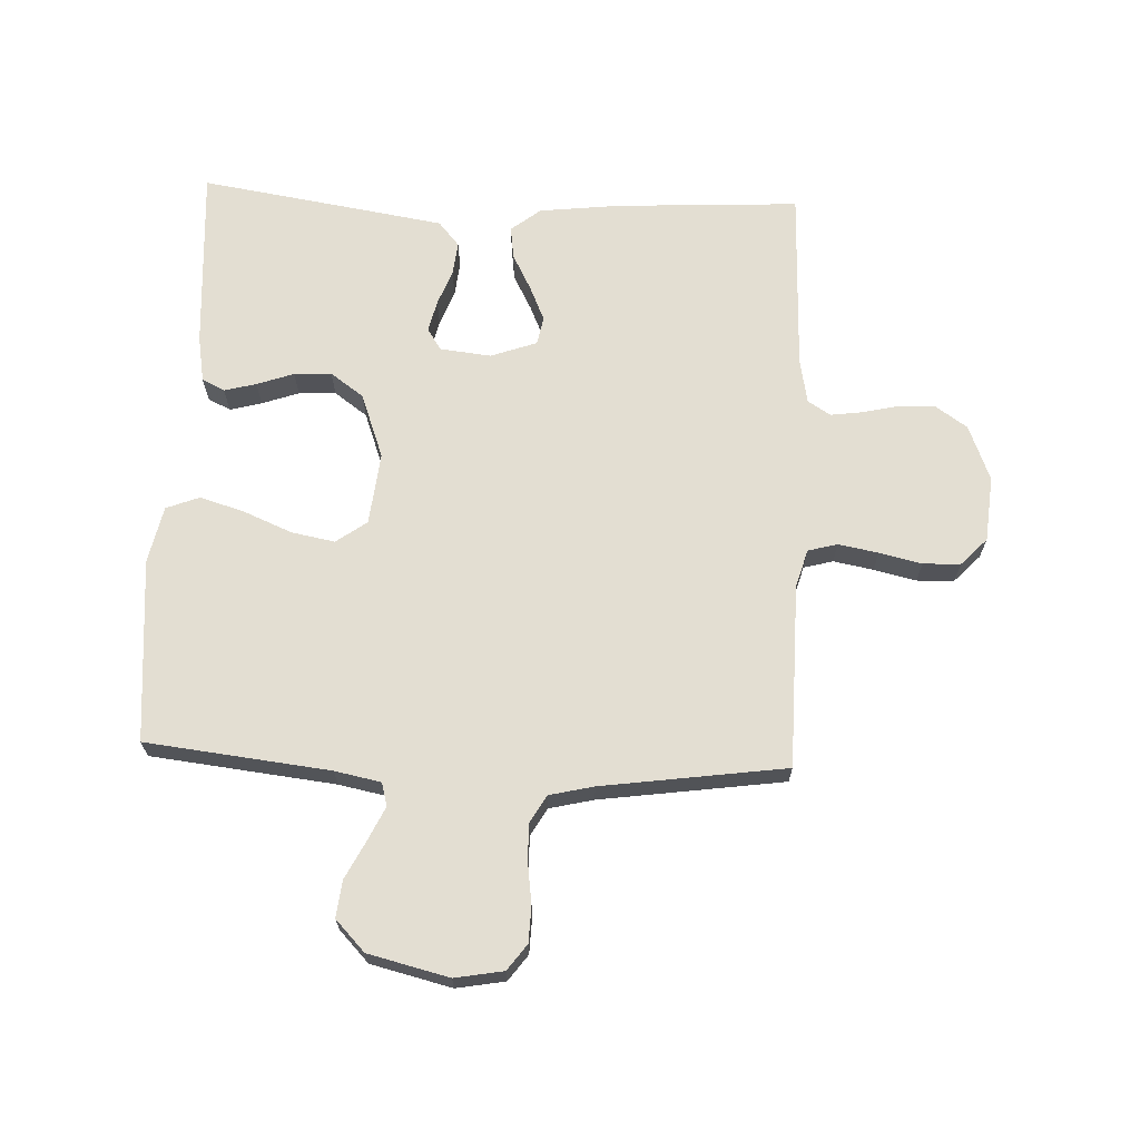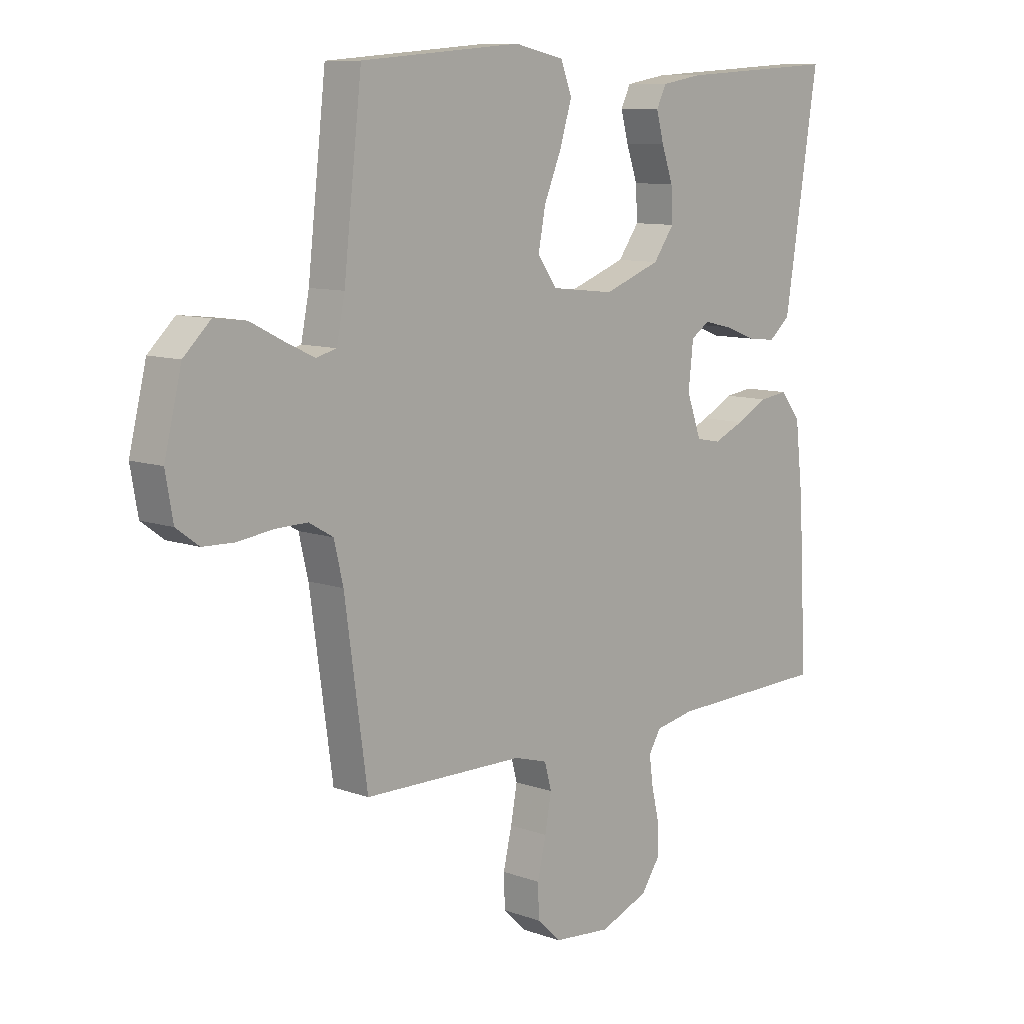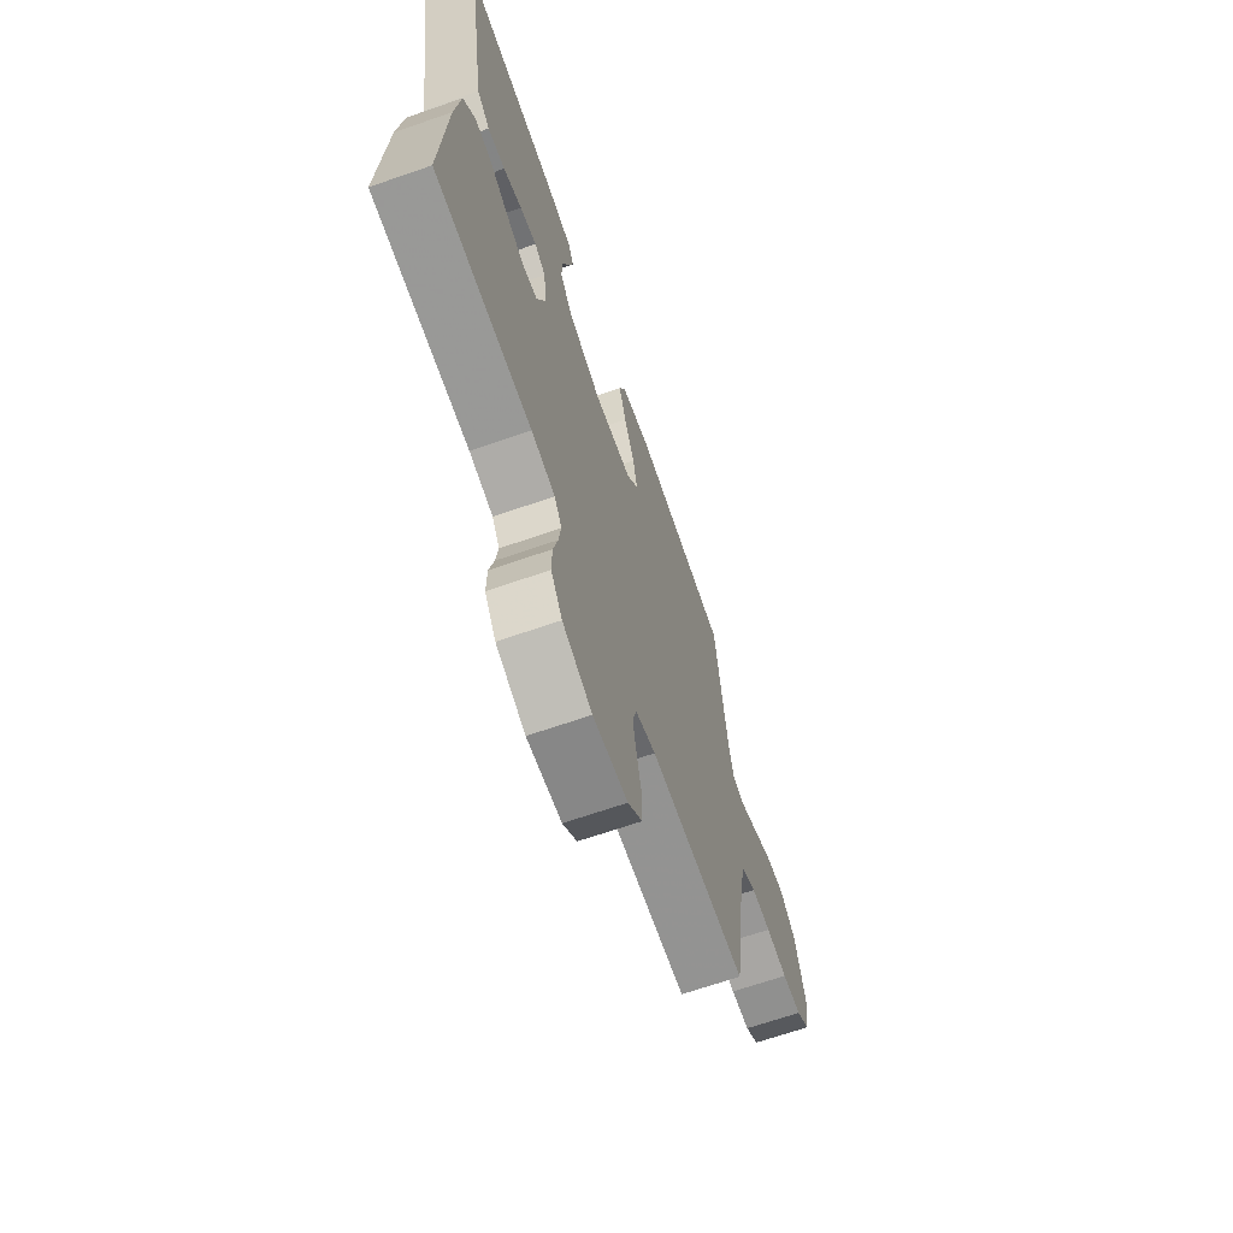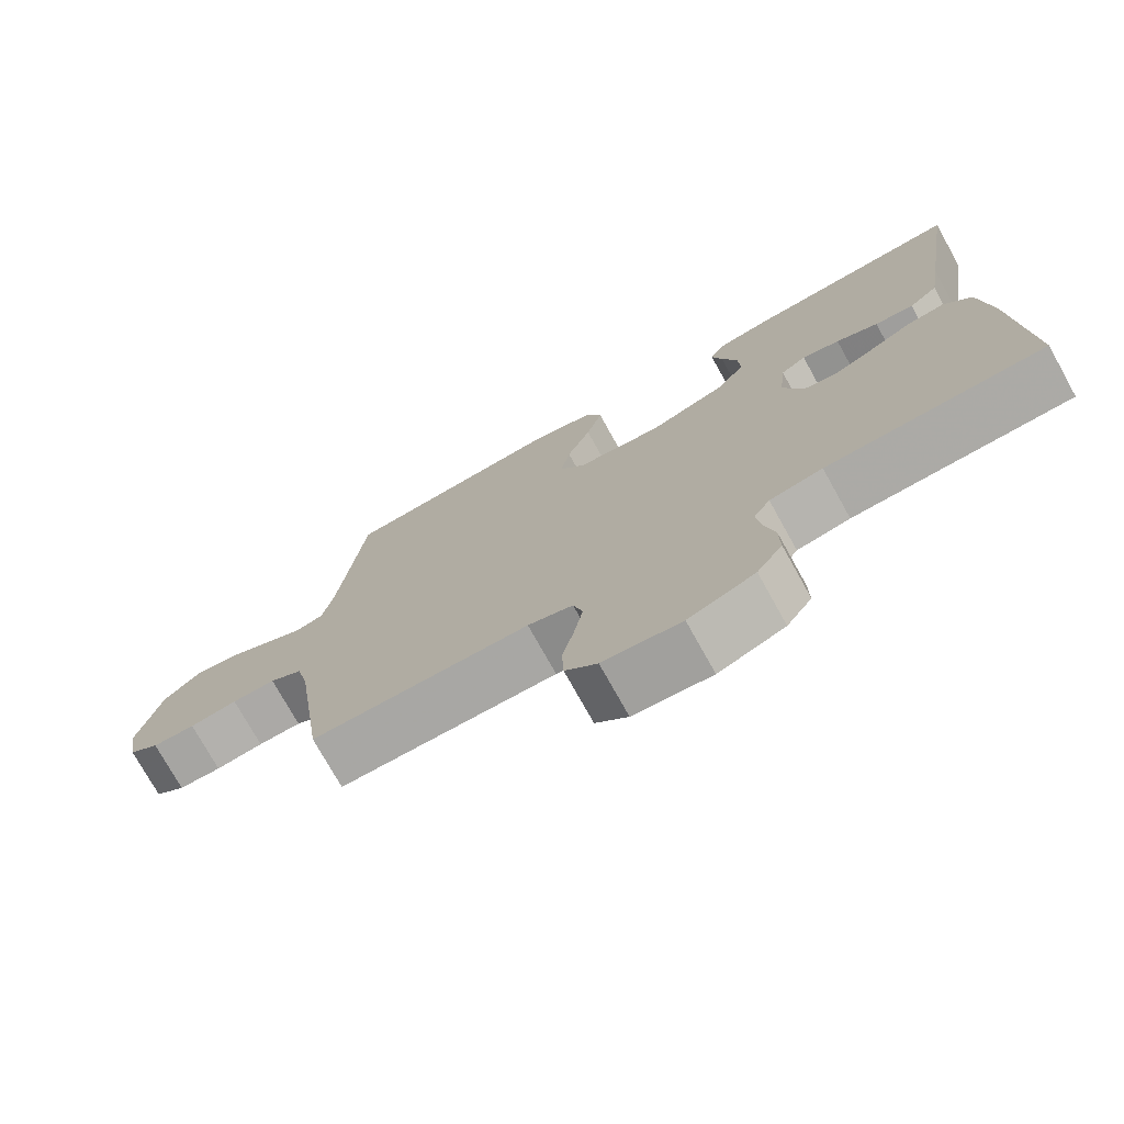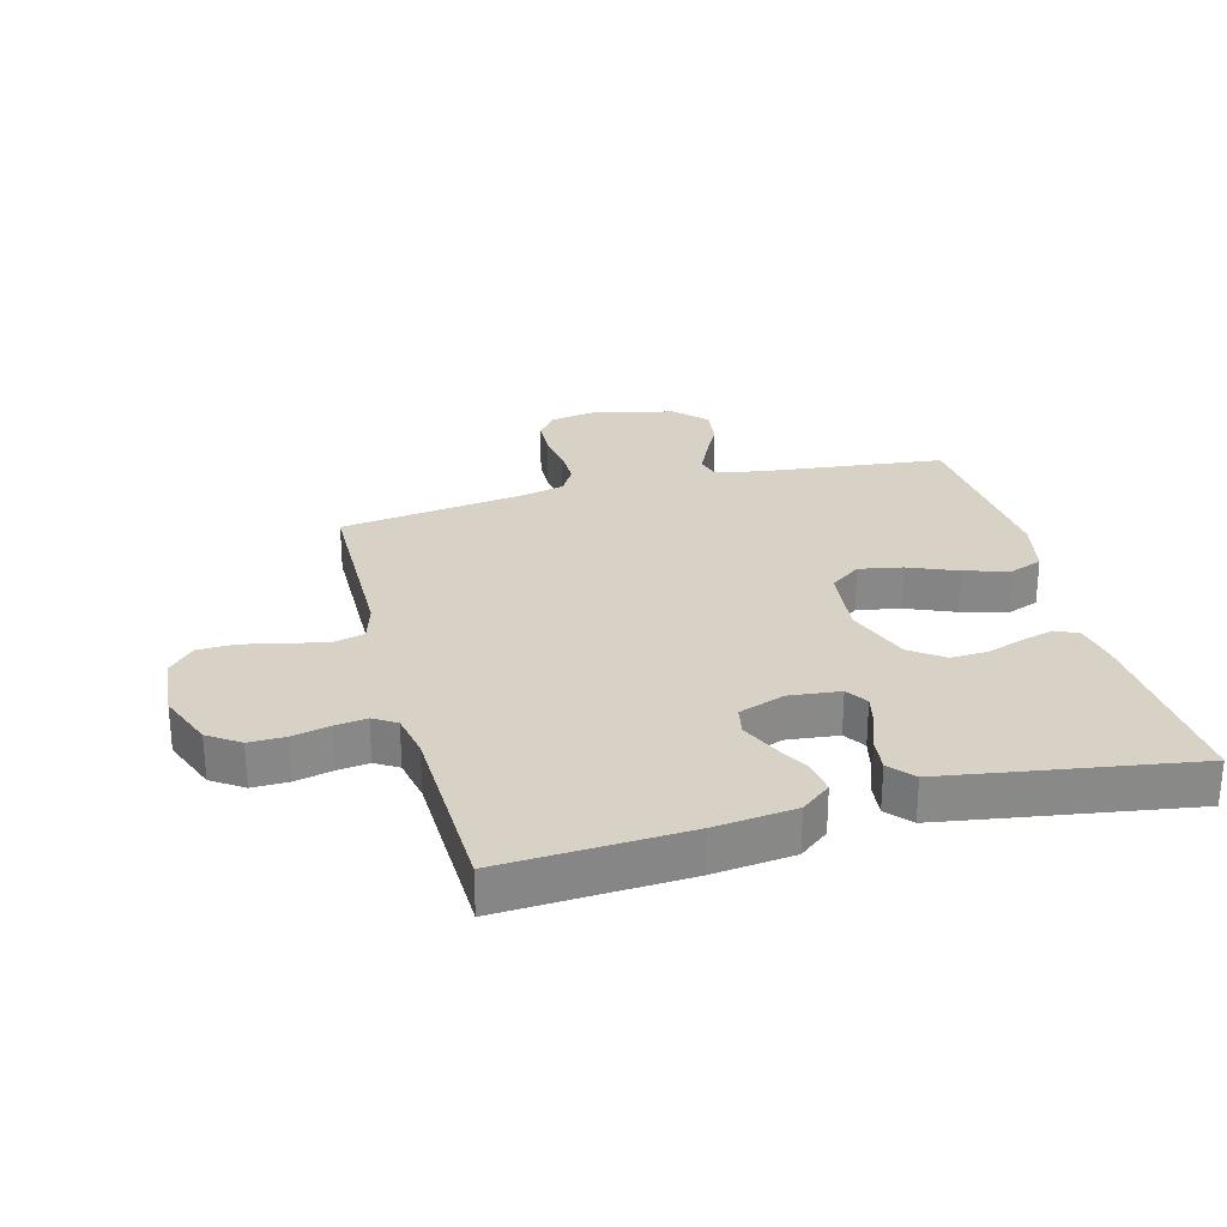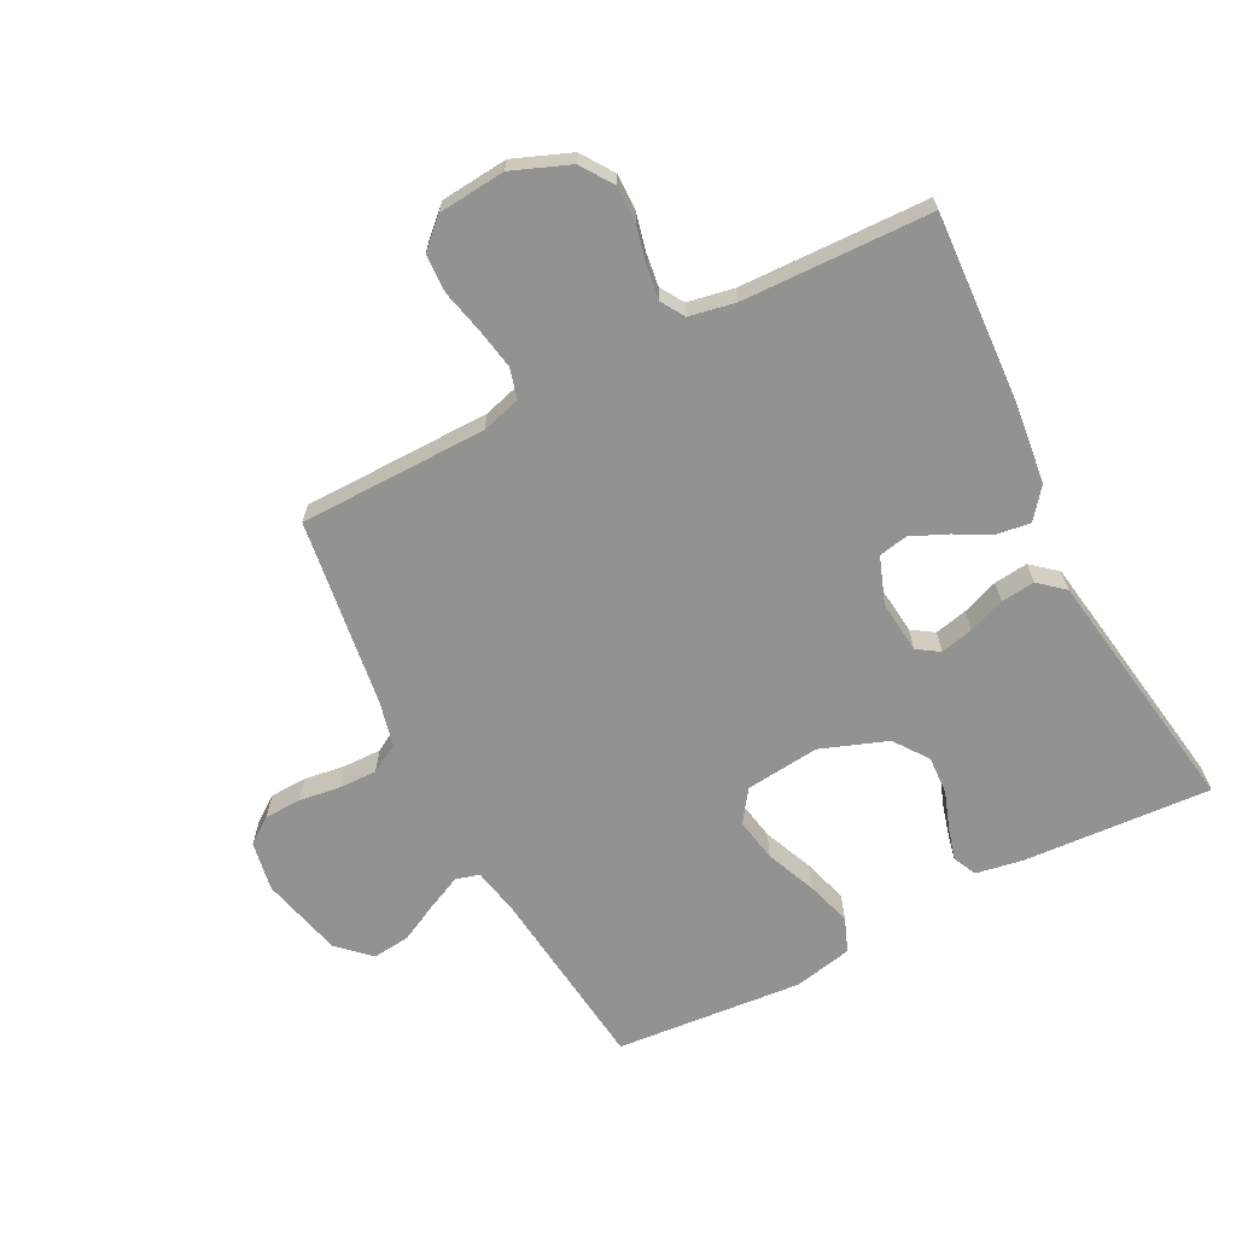
<metadata>
{"format":"obj","ext":"obj","renderer":"f3d","projection":"perspective","resolution":1024,"background":"white","views":[{"elev":67.4,"azim":92.4,"up":"+Y"},{"elev":9.7,"azim":133.1,"up":"+Z"},{"elev":-67.4,"azim":-70.8,"up":"+Z"},{"elev":-75.0,"azim":-150.9,"up":"+Z"},{"elev":27.4,"azim":-104.9,"up":"+Y"},{"elev":-66.2,"azim":-152.8,"up":"+Y"}]}
</metadata>
<code>
v -0.5 0.07 0.5
v -0.2 0.07 0.482
v -0.125 0.07 0.469
v -0.107 0.07 0.432
v -0.121 0.07 0.38
v -0.142 0.07 0.32
v -0.145 0.07 0.259
v -0.106 0.07 0.205
v 0 0.07 0.166
v 0.118 0.07 0.179
v 0.154 0.07 0.229
v 0.141 0.07 0.299
v 0.108 0.07 0.378
v 0.086 0.07 0.451
v 0.107 0.07 0.505
v 0.2 0.07 0.525
v 0.5 0.07 0.5
v 0.534 0.07 0.2
v 0.549 0.07 0.125
v 0.587 0.07 0.115
v 0.642 0.07 0.141
v 0.703 0.07 0.172
v 0.763 0.07 0.179
v 0.813 0.07 0.131
v 0.845 0.07 0
v 0.831 0.07 -0.079
v 0.789 0.07 -0.11
v 0.73 0.07 -0.112
v 0.664 0.07 -0.103
v 0.604 0.07 -0.102
v 0.559 0.07 -0.128
v 0.542 0.07 -0.2
v 0.5 0.07 -0.5
v 0.2 0.07 -0.504
v 0.138 0.07 -0.522
v 0.125 0.07 -0.57
v 0.137 0.07 -0.635
v 0.153 0.07 -0.704
v 0.151 0.07 -0.765
v 0.107 0.07 -0.807
v 0 0.07 -0.817
v -0.091 0.07 -0.781
v -0.126 0.07 -0.73
v -0.125 0.07 -0.671
v -0.111 0.07 -0.611
v -0.104 0.07 -0.559
v -0.127 0.07 -0.522
v -0.2 0.07 -0.508
v -0.5 0.07 -0.5
v -0.484 0.07 -0.2
v -0.469 0.07 -0.069
v -0.431 0.07 -0.021
v -0.378 0.07 -0.028
v -0.319 0.07 -0.059
v -0.262 0.07 -0.084
v -0.216 0.07 -0.075
v -0.189 0.07 0
v -0.198 0.07 0.083
v -0.233 0.07 0.106
v -0.285 0.07 0.094
v -0.343 0.07 0.072
v -0.397 0.07 0.066
v -0.437 0.07 0.1
v -0.453 0.07 0.2
v -0.5 0 0.5
v -0.2 0 0.482
v -0.125 0 0.469
v -0.107 0 0.432
v -0.121 0 0.38
v -0.142 0 0.32
v -0.145 0 0.259
v -0.106 0 0.205
v 0 0 0.166
v 0.118 0 0.179
v 0.154 0 0.229
v 0.141 0 0.299
v 0.108 0 0.378
v 0.086 0 0.451
v 0.107 0 0.505
v 0.2 0 0.525
v 0.5 0 0.5
v 0.534 0 0.2
v 0.549 0 0.125
v 0.587 0 0.115
v 0.642 0 0.141
v 0.703 0 0.172
v 0.763 0 0.179
v 0.813 0 0.131
v 0.845 0 0
v 0.831 0 -0.079
v 0.789 0 -0.11
v 0.73 0 -0.112
v 0.664 0 -0.103
v 0.604 0 -0.102
v 0.559 0 -0.128
v 0.542 0 -0.2
v 0.5 0 -0.5
v 0.2 0 -0.504
v 0.138 0 -0.522
v 0.125 0 -0.57
v 0.137 0 -0.635
v 0.153 0 -0.704
v 0.151 0 -0.765
v 0.107 0 -0.807
v 0 0 -0.817
v -0.091 0 -0.781
v -0.126 0 -0.73
v -0.125 0 -0.671
v -0.111 0 -0.611
v -0.104 0 -0.559
v -0.127 0 -0.522
v -0.2 0 -0.508
v -0.5 0 -0.5
v -0.484 0 -0.2
v -0.469 0 -0.069
v -0.431 0 -0.021
v -0.378 0 -0.028
v -0.319 0 -0.059
v -0.262 0 -0.084
v -0.216 0 -0.075
v -0.189 0 0
v -0.198 0 0.083
v -0.233 0 0.106
v -0.285 0 0.094
v -0.343 0 0.072
v -0.397 0 0.066
v -0.437 0 0.1
v -0.453 0 0.2
f 60 61 62 63
f 59 60 63 64
f 51 52 53 54
f 51 54 55
f 48 49 50 51
f 47 48 51 55
f 46 47 55 56
f 42 43 44 45
f 42 45 46
f 41 42 46
f 37 38 39 40
f 36 37 40 41
f 35 36 41 46
f 32 33 34
f 31 32 34 35
f 26 27 28 29
f 26 29 30
f 25 26 30
f 24 25 30
f 21 22 23 24
f 20 21 24 30
f 19 20 30 31
f 15 16 17 18
f 12 13 14 15
f 11 12 15 18
f 10 11 18 19
f 3 4 5 6
f 1 2 3 6
f 59 64 1 6
f 58 59 6 7
f 57 58 7 8
f 56 57 8 9
f 31 35 46 56
f 19 31 56
f 9 10 19 56
f 127 126 125 124
f 128 127 124 123
f 118 117 116 115
f 119 118 115
f 115 114 113 112
f 119 115 112 111
f 120 119 111 110
f 109 108 107 106
f 110 109 106
f 110 106 105
f 104 103 102 101
f 105 104 101 100
f 110 105 100 99
f 98 97 96
f 99 98 96 95
f 93 92 91 90
f 94 93 90
f 94 90 89
f 94 89 88
f 88 87 86 85
f 94 88 85 84
f 95 94 84 83
f 82 81 80 79
f 79 78 77 76
f 82 79 76 75
f 83 82 75 74
f 70 69 68 67
f 70 67 66 65
f 70 65 128 123
f 71 70 123 122
f 72 71 122 121
f 73 72 121 120
f 120 110 99 95
f 120 95 83
f 120 83 74 73
f 1 65 66 2
f 2 66 67 3
f 3 67 68 4
f 4 68 69 5
f 5 69 70 6
f 6 70 71 7
f 7 71 72 8
f 8 72 73 9
f 9 73 74 10
f 10 74 75 11
f 11 75 76 12
f 12 76 77 13
f 13 77 78 14
f 14 78 79 15
f 15 79 80 16
f 16 80 81 17
f 17 81 82 18
f 18 82 83 19
f 19 83 84 20
f 20 84 85 21
f 21 85 86 22
f 22 86 87 23
f 23 87 88 24
f 24 88 89 25
f 25 89 90 26
f 26 90 91 27
f 27 91 92 28
f 28 92 93 29
f 29 93 94 30
f 30 94 95 31
f 31 95 96 32
f 32 96 97 33
f 33 97 98 34
f 34 98 99 35
f 35 99 100 36
f 36 100 101 37
f 37 101 102 38
f 38 102 103 39
f 39 103 104 40
f 40 104 105 41
f 41 105 106 42
f 42 106 107 43
f 43 107 108 44
f 44 108 109 45
f 45 109 110 46
f 46 110 111 47
f 47 111 112 48
f 48 112 113 49
f 49 113 114 50
f 50 114 115 51
f 51 115 116 52
f 52 116 117 53
f 53 117 118 54
f 54 118 119 55
f 55 119 120 56
f 56 120 121 57
f 57 121 122 58
f 58 122 123 59
f 59 123 124 60
f 60 124 125 61
f 61 125 126 62
f 62 126 127 63
f 63 127 128 64
f 64 128 65 1

</code>
